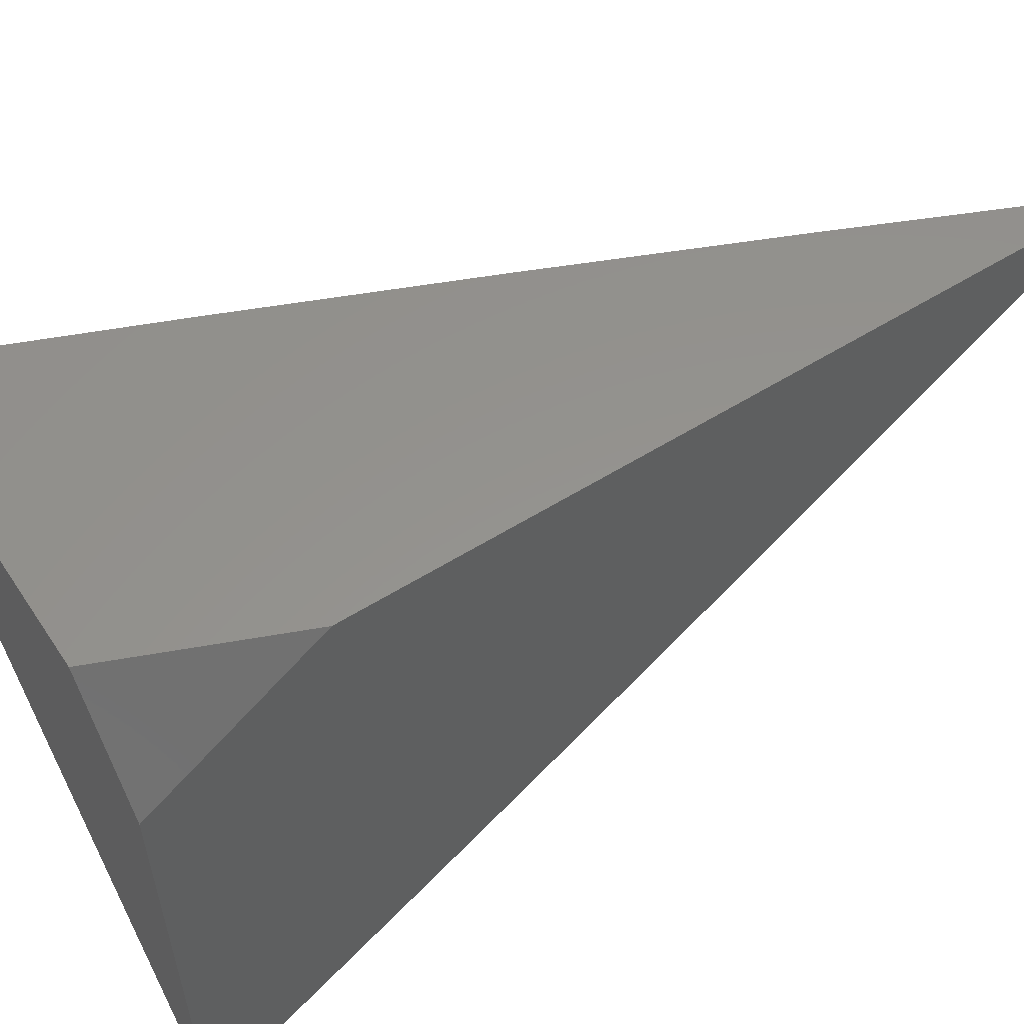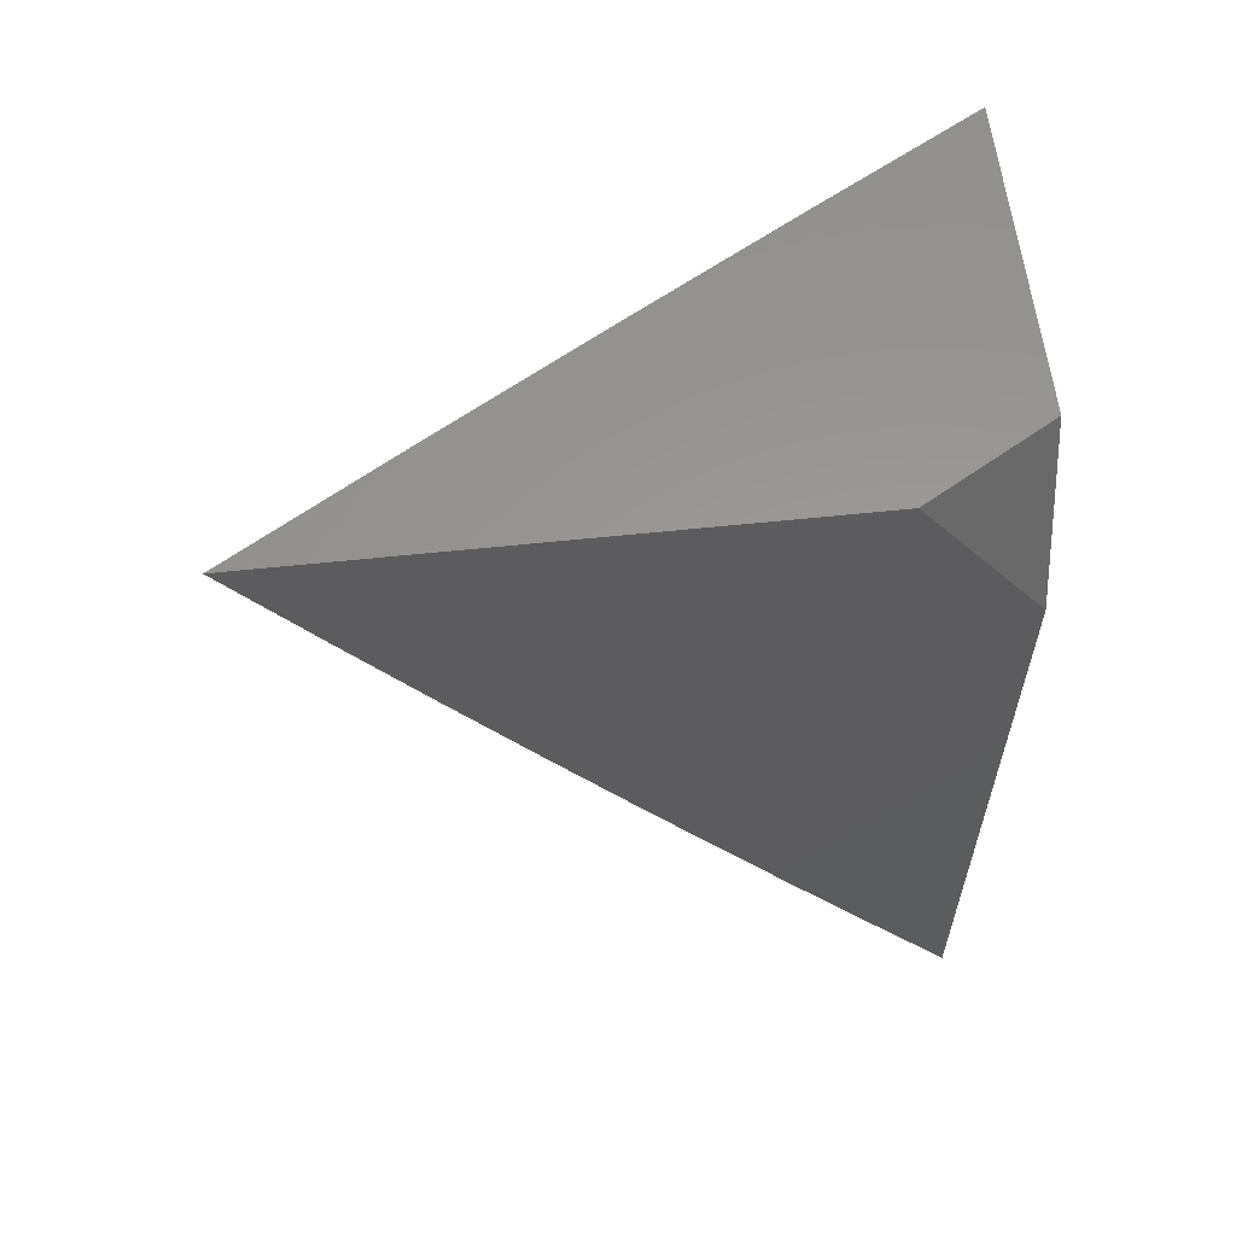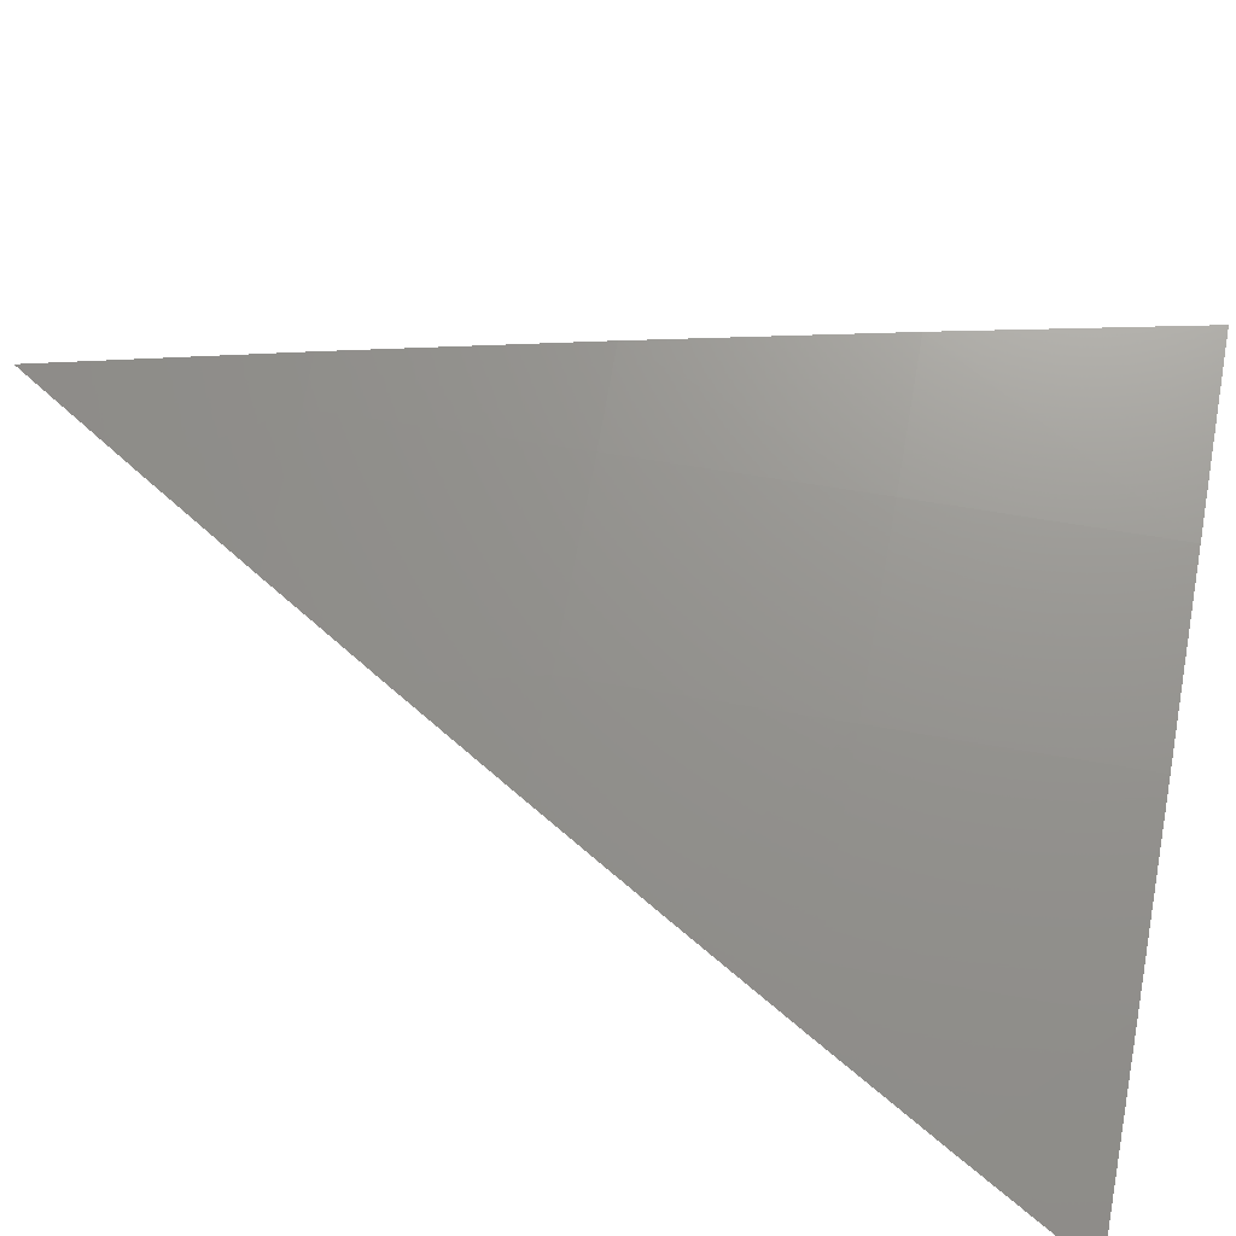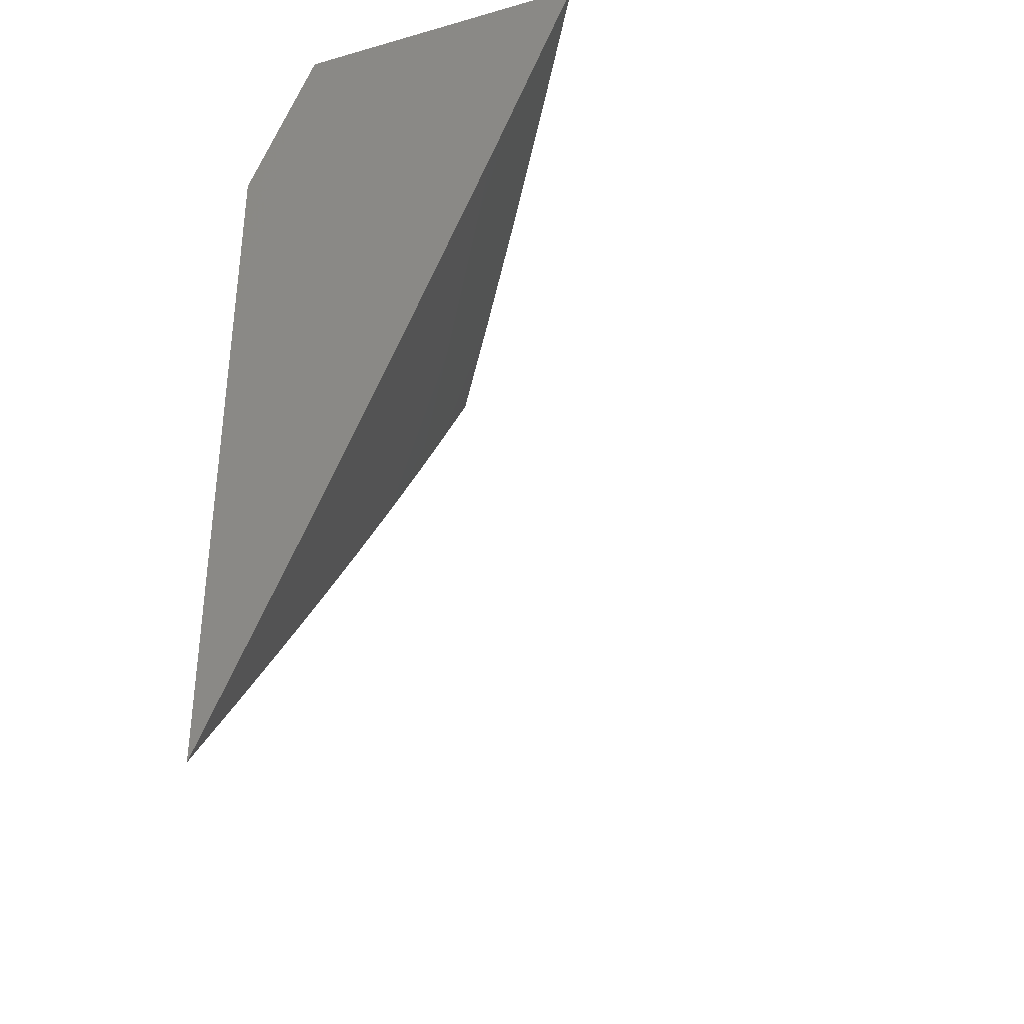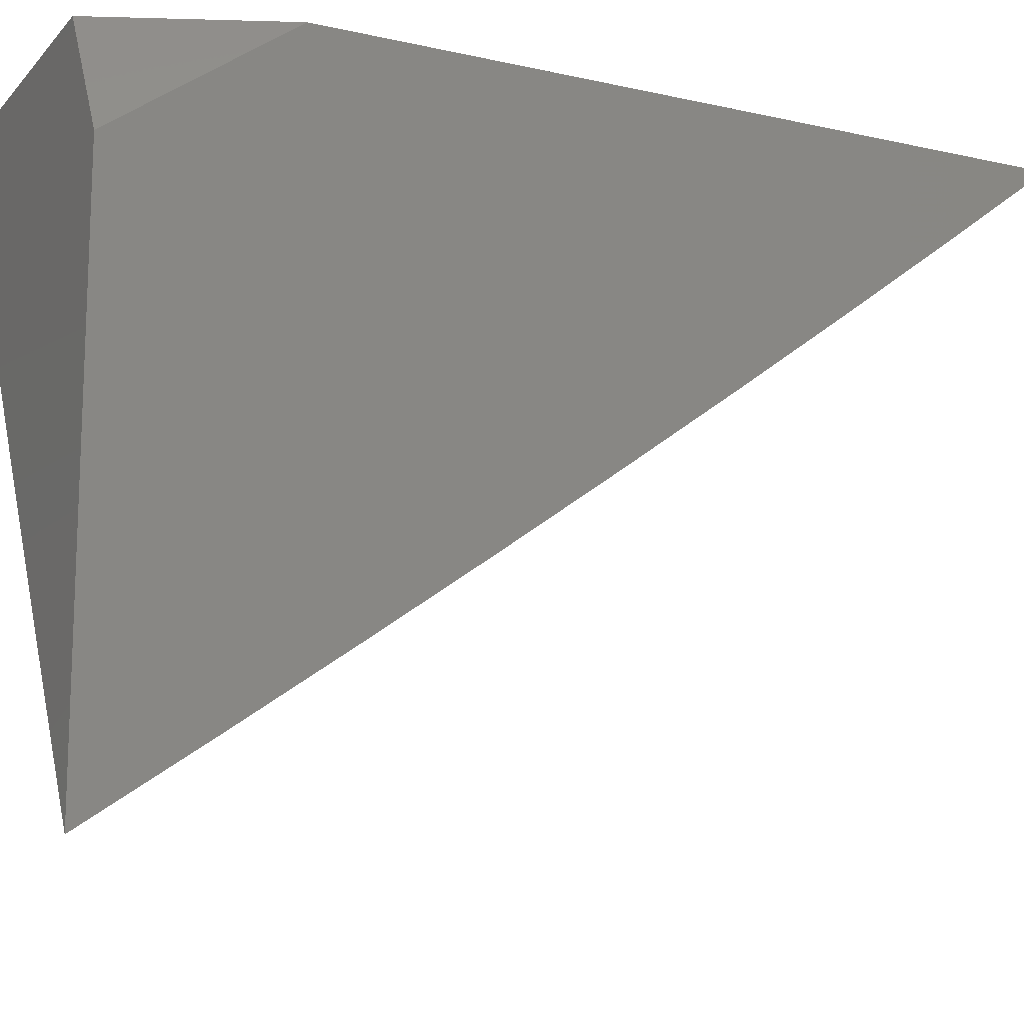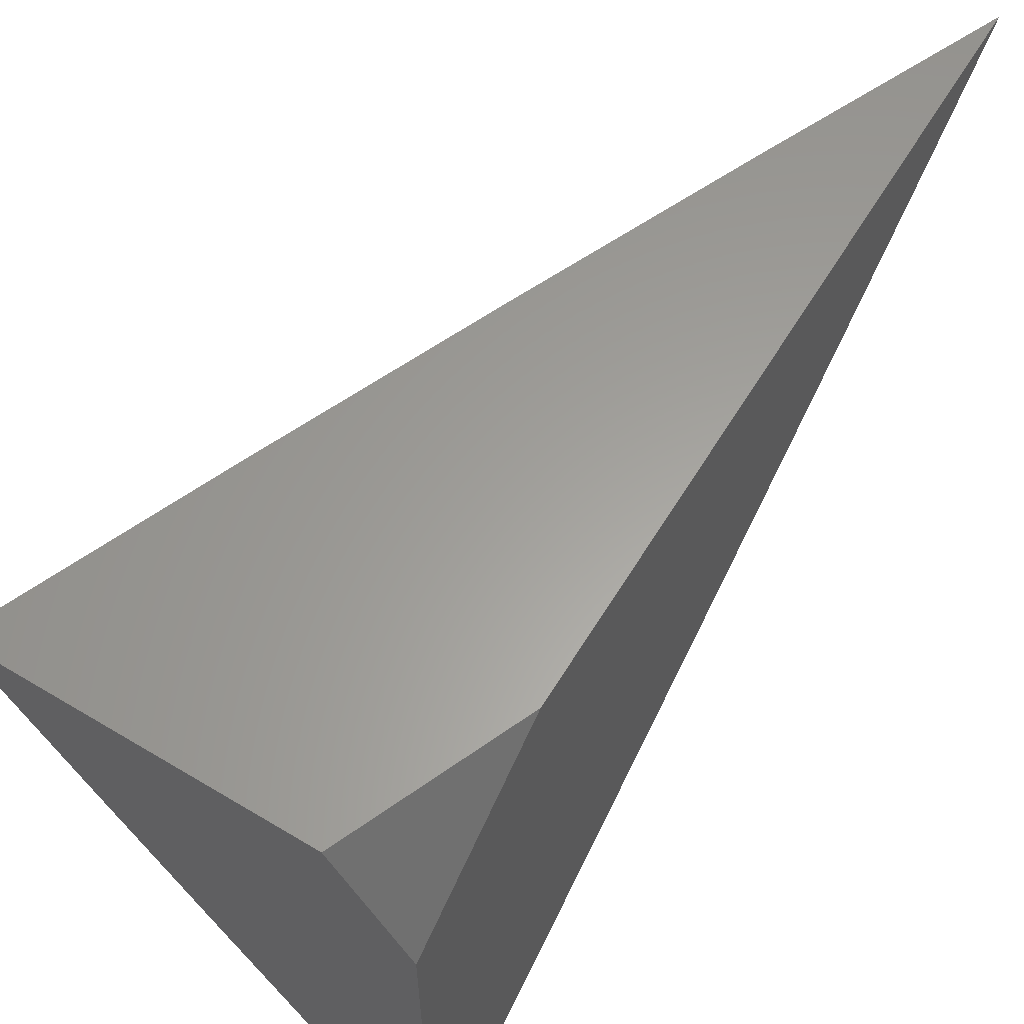
<metadata>
{"format":"stl","ext":"stl","renderer":"f3d","projection":"perspective","resolution":1024,"background":"white","views":[{"elev":56.4,"azim":56.8,"up":"+Y"},{"elev":59.4,"azim":83.8,"up":"+Z"},{"elev":-47.9,"azim":-111.0,"up":"+Y"},{"elev":-35.3,"azim":-159.5,"up":"+Z"},{"elev":-14.0,"azim":63.6,"up":"+Y"},{"elev":61.1,"azim":31.4,"up":"+Y"}]}
</metadata>
<code>
# stl→obj: 25 verts, 46 faces
v -9.025 -5 -4
v -9 -5.043 -4
v -9 -5 -4.06
v -9 -5.23 -4
v -9.034 -5.172 -4
v -9 -5.202 -4.04
v -9.01 -5.158 -4.079
v -9 -5.174 -4.08
v -9 -5.146 -4.119
v -9.044 -5.101 -4.079
v -9.018 -5.087 -4.157
v -9.077 -5.044 -4.079
v -9.052 -5.03 -4.157
v -9.069 -5 -4.158
v -9.035 -5 -4.236
v -9.068 -5.115 -4
v -9.102 -5.058 -4
v -9.135 -5 -4
v -9.103 -5 -4.079
v -9 -5 -4.314
v -9 -5.03 -4.276
v -9.026 -5.015 -4.236
v -9 -5.088 -4.198
v -9 -5.117 -4.159
v -9 -5.059 -4.237
f 1 2 3
f 4 5 6
f 6 5 7
f 6 7 8
f 8 7 9
f 9 7 10
f 9 10 11
f 11 10 12
f 11 12 13
f 13 12 14
f 13 14 15
f 5 16 7
f 7 16 10
f 16 17 10
f 10 17 12
f 18 19 17
f 17 19 12
f 19 14 12
f 20 21 15
f 15 21 22
f 15 22 13
f 13 22 23
f 13 23 11
f 11 23 24
f 11 24 9
f 21 25 22
f 22 25 23
f 2 24 3
f 3 24 23
f 3 23 25
f 4 6 2
f 2 6 8
f 2 8 9
f 9 24 2
f 25 21 3
f 3 21 20
f 1 16 2
f 2 16 5
f 2 5 4
f 18 17 1
f 1 17 16
f 3 14 1
f 1 14 19
f 1 19 18
f 20 15 3
f 3 15 14

</code>
